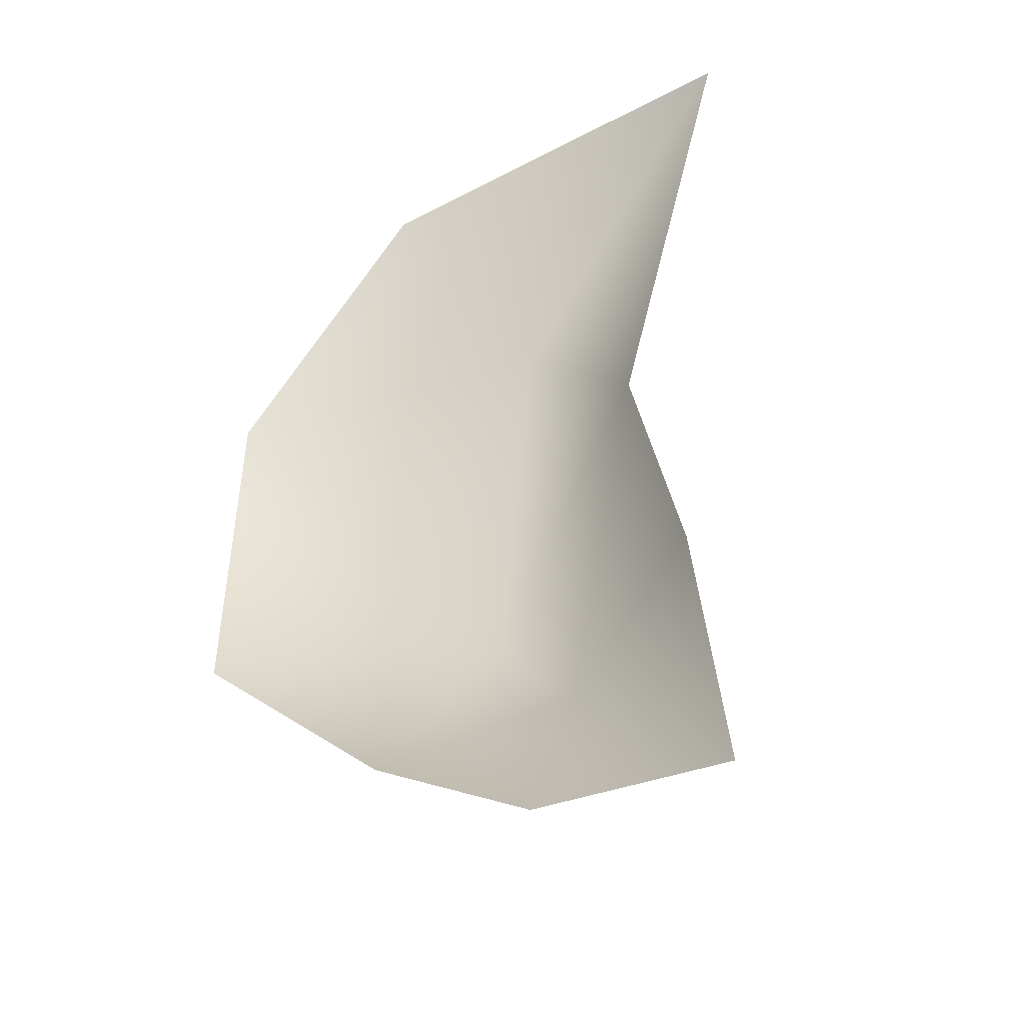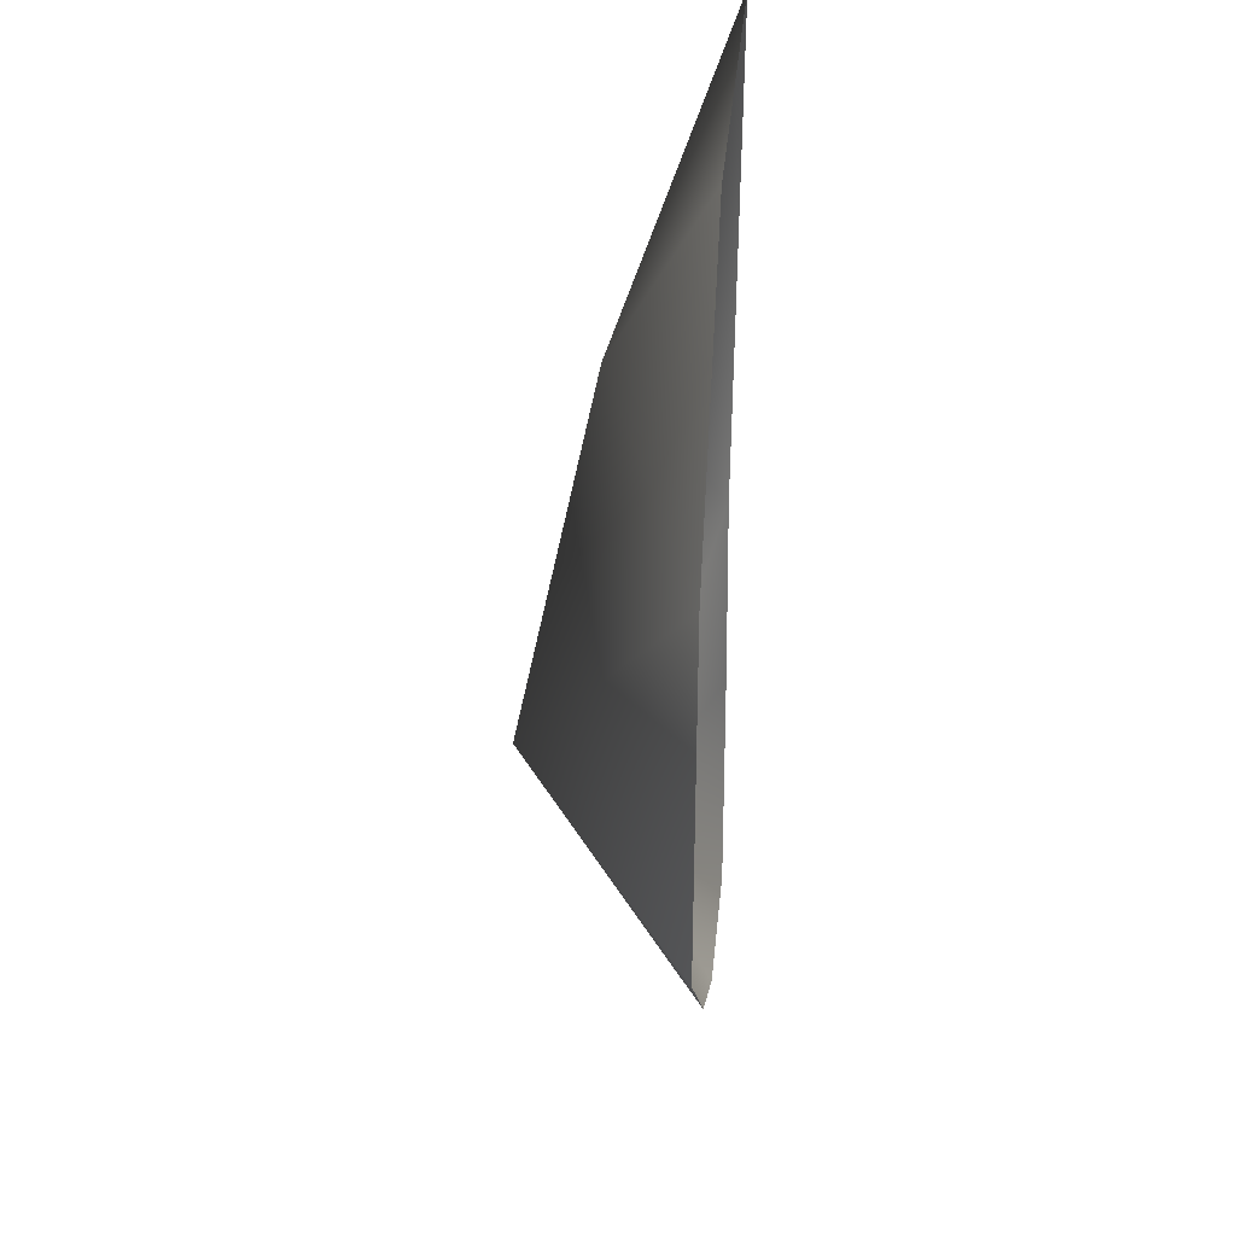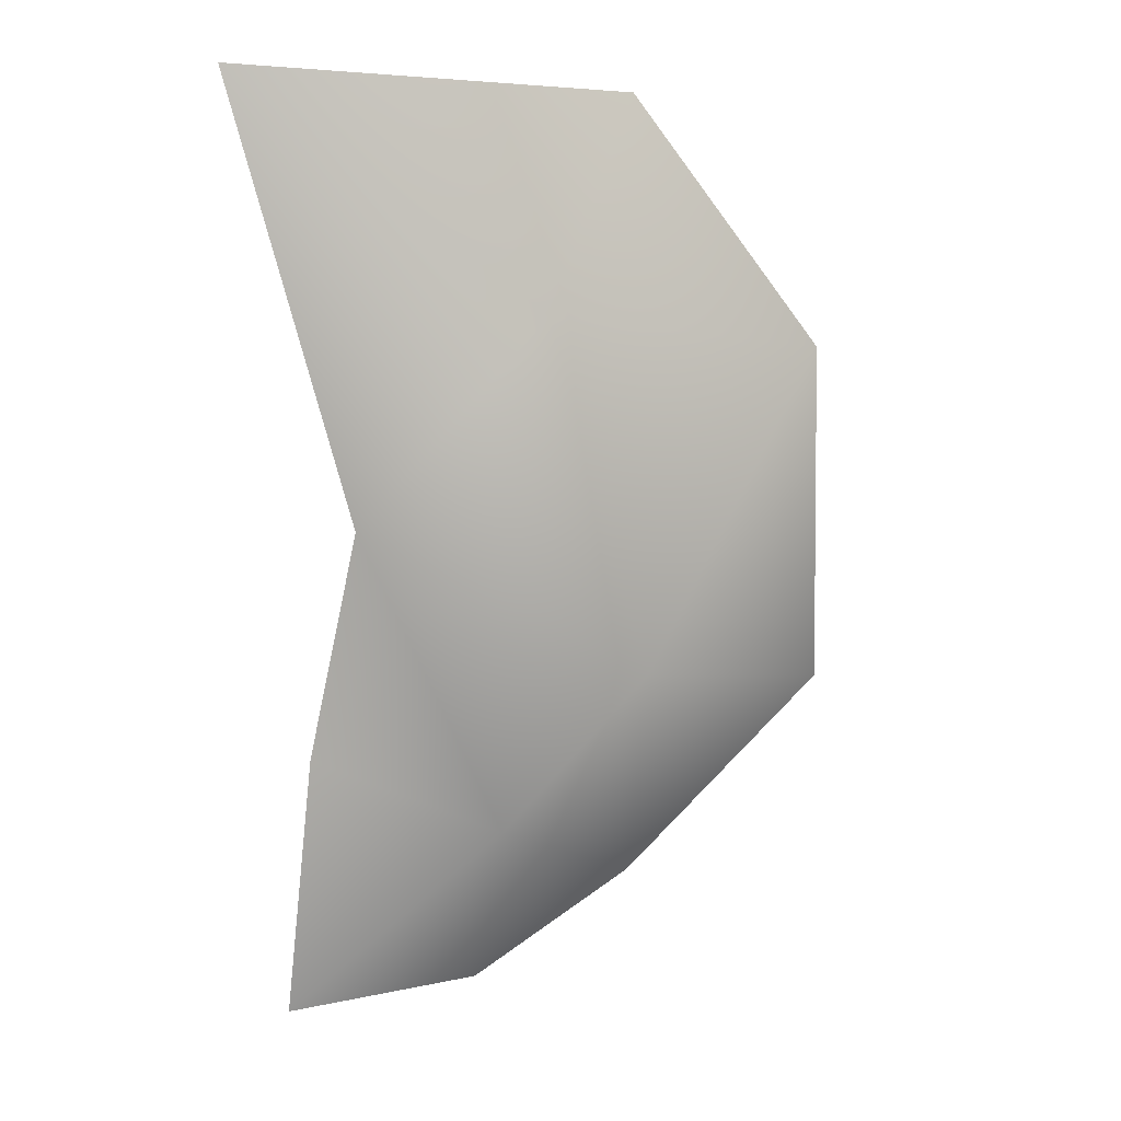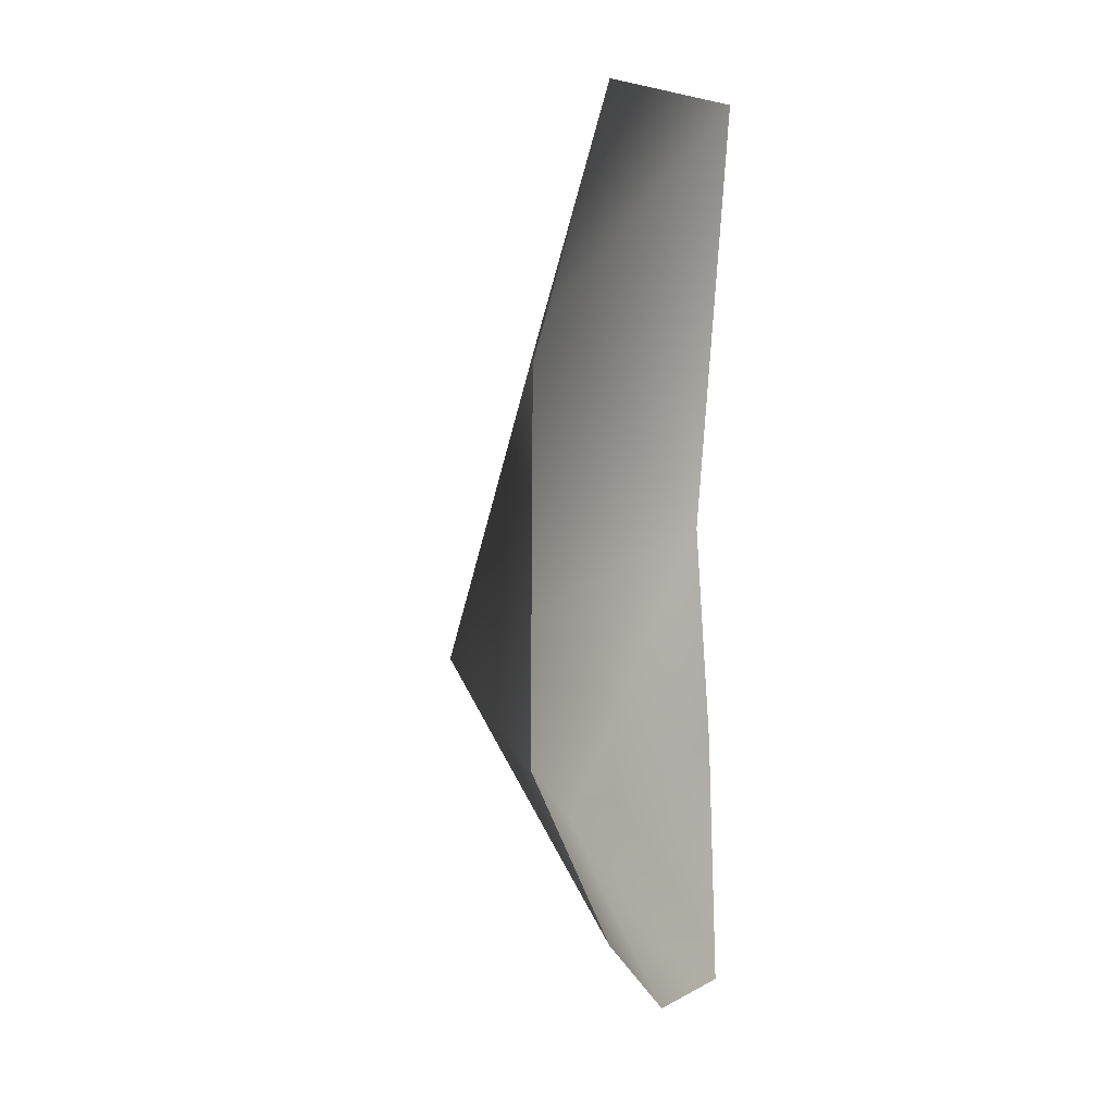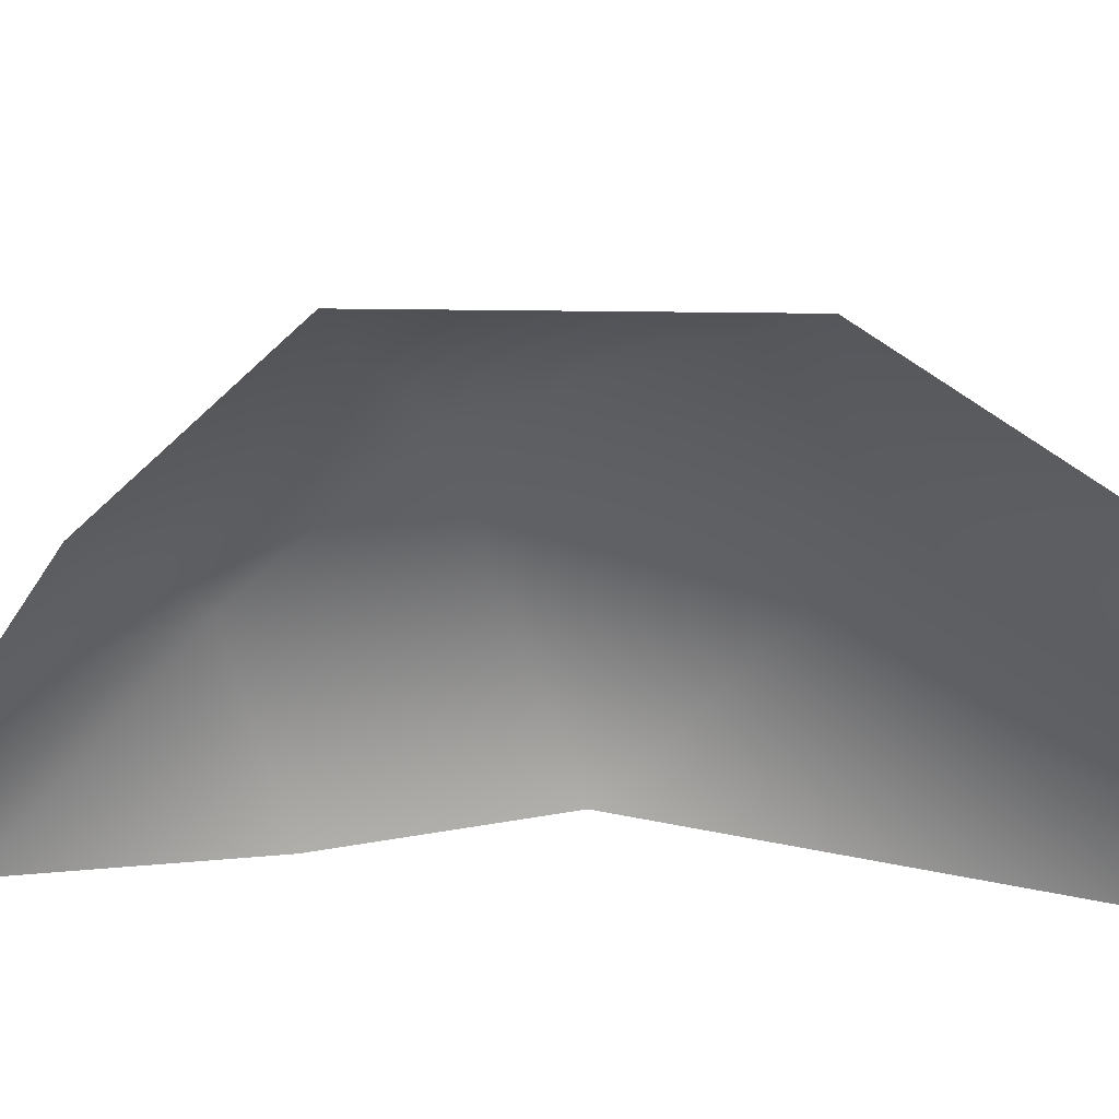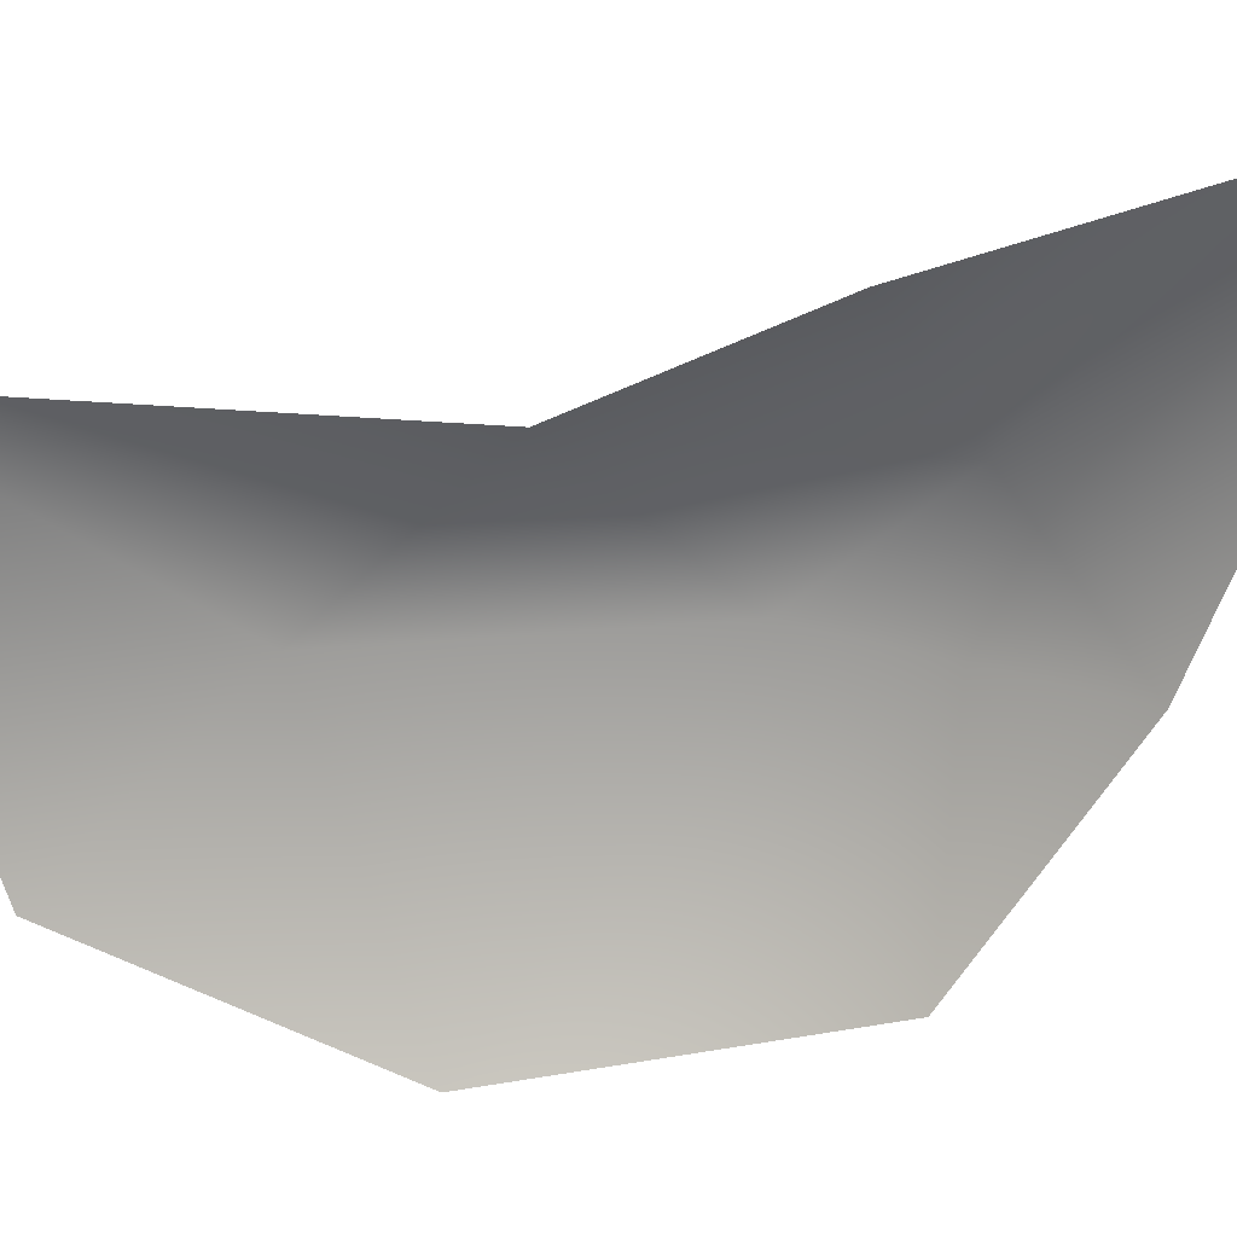
<metadata>
{"format":"obj","ext":"obj","renderer":"f3d","projection":"perspective","resolution":1024,"background":"white","views":[{"elev":-42.8,"azim":29.3,"up":"+Z"},{"elev":30.9,"azim":-84.8,"up":"+Z"},{"elev":12.1,"azim":163.8,"up":"+Z"},{"elev":3.5,"azim":-70.0,"up":"+Z"},{"elev":-48.1,"azim":-89.7,"up":"+Y"},{"elev":-64.9,"azim":101.4,"up":"+Y"}]}
</metadata>
<code>
g mesh_sandpile04_COL
v 2.613 0 -4.49
v 0.7269 0.899 -2.58
v 0.7787 0 -4.338
v 0.7269 0.899 -2.58
v 2.613 0 -4.49
v 2.349 0 -2.012
v -0.4331 1.642 -0.9638
v 1.876 0 0.1442
v 0.287 0.9658 2.187
v 0.287 0.9658 2.187
v 1.876 0 0.1442
v 3.011 0 4.381
v 0.287 0.9658 2.187
v 3.011 0 4.381
v -0.7911 0 4.116
v -0.4331 1.642 -0.9638
v -2.664 0 1.714
v -2.72 0 -1.558
v 0.7269 0.899 -2.58
v -0.7722 0 -3.393
v 0.7787 0 -4.338
v 0.7269 0.899 -2.58
v 2.349 0 -2.012
v 1.876 0 0.1442
v -0.4331 1.642 -0.9638
v 0.287 0.9658 2.187
v -0.7911 0 4.116
v -2.664 0 1.714
v -0.4331 1.642 -0.9638
v -0.4331 1.642 -0.9638
v -2.72 0 -1.558
v -0.7722 0 -3.393
v 0.7269 0.899 -2.58
g mesh_sandpile04_COL_0
f 3 2 1
f 6 5 4
f 9 8 7
f 12 11 10
f 15 14 13
f 18 17 16
f 21 20 19
f 24 23 22
f 25 24 22
f 28 27 26
f 29 28 26
f 32 31 30
f 33 32 30

</code>
